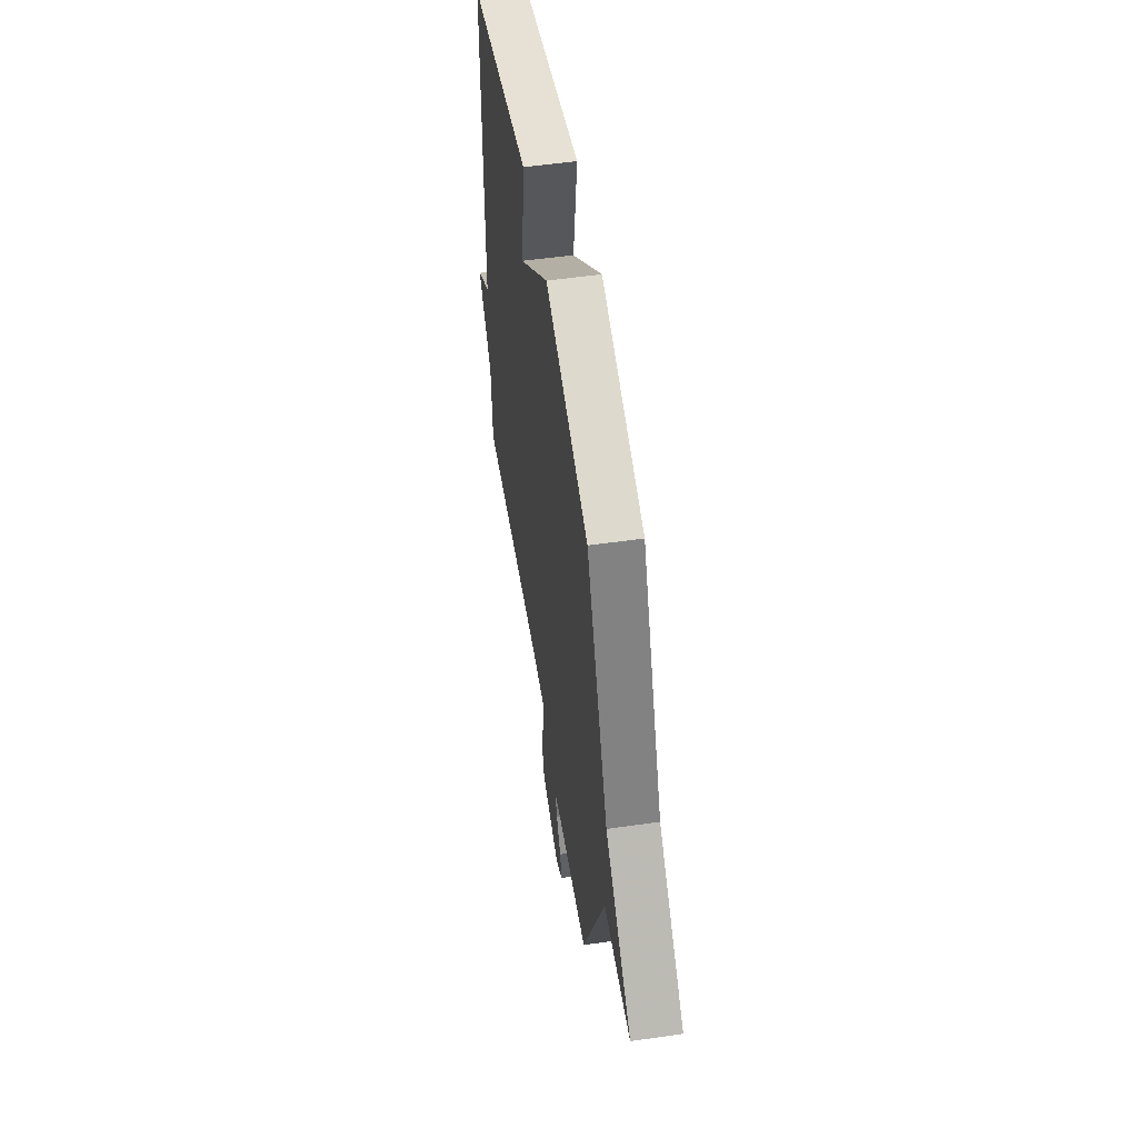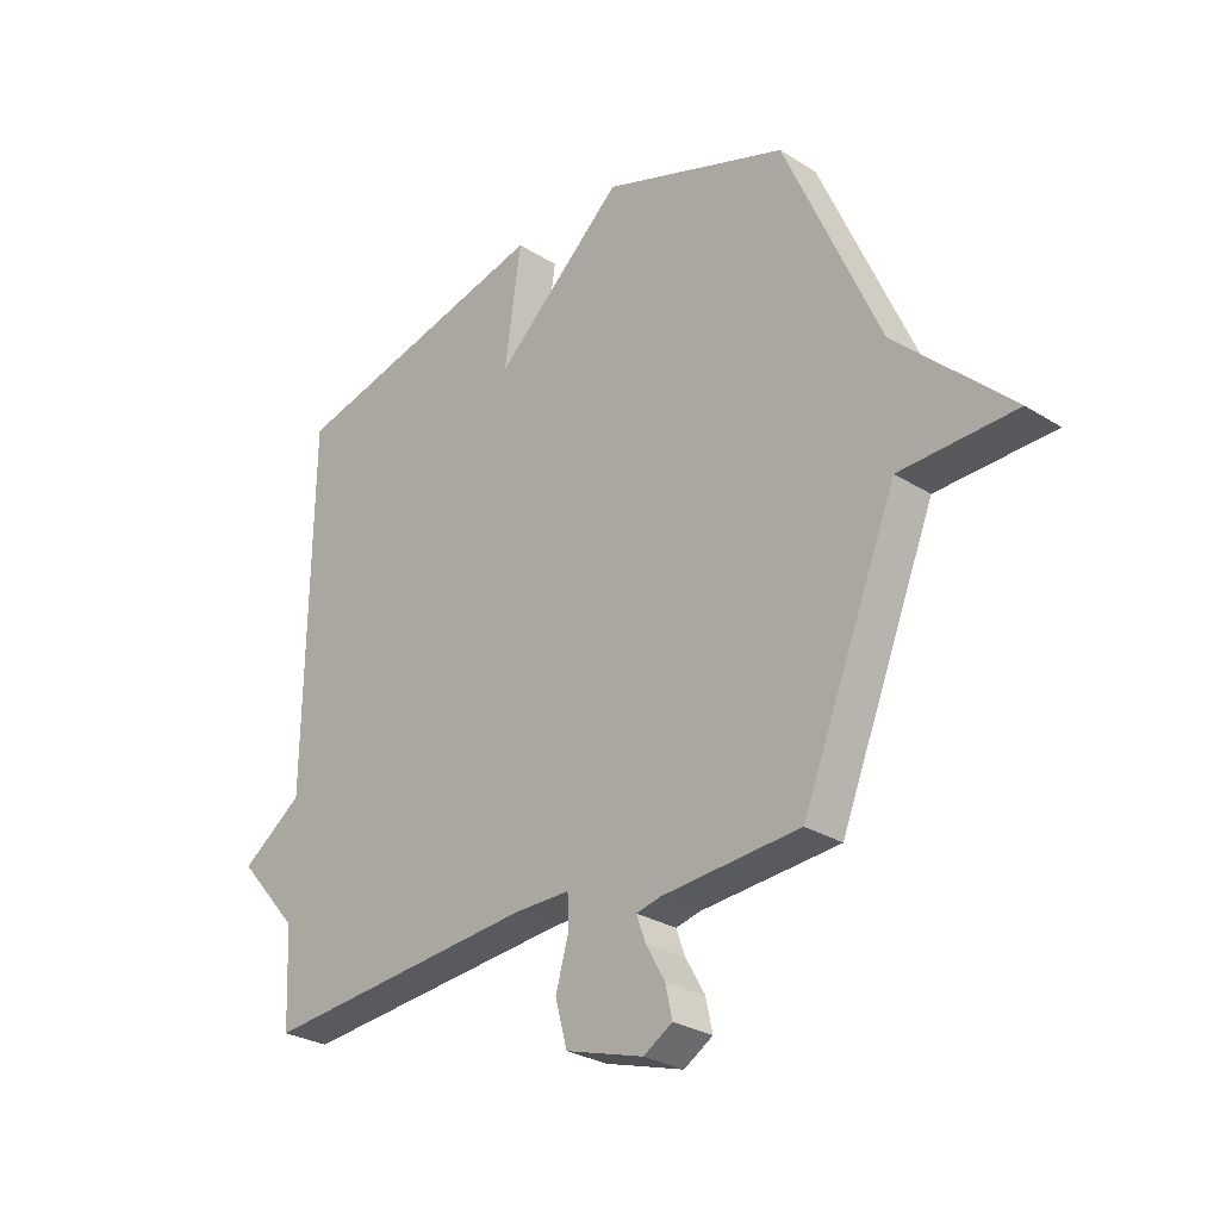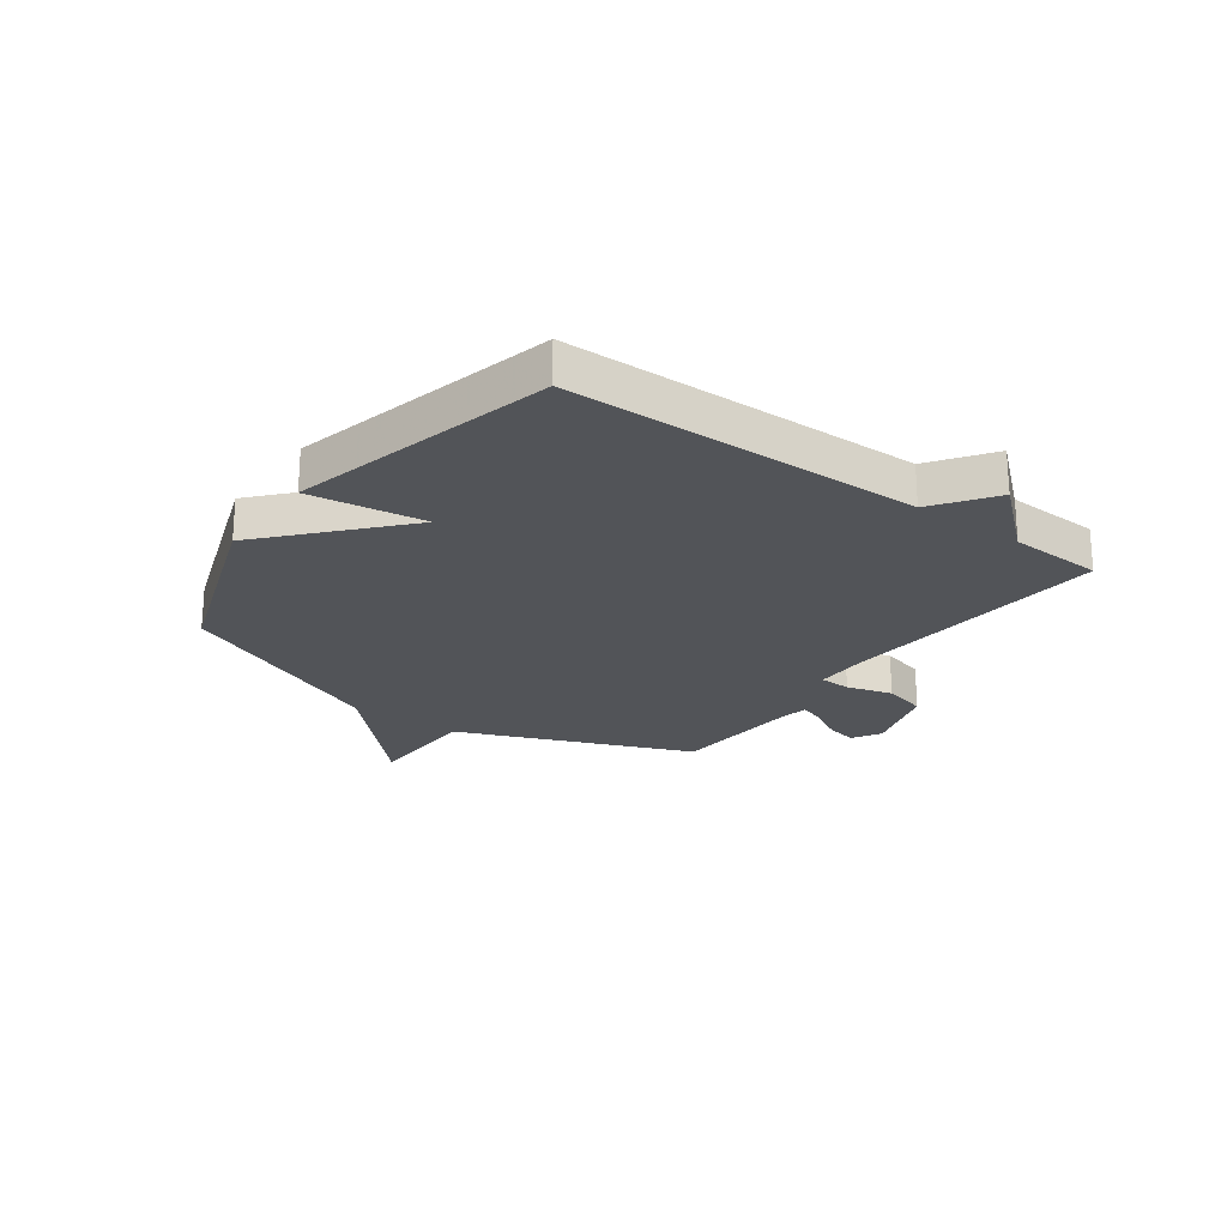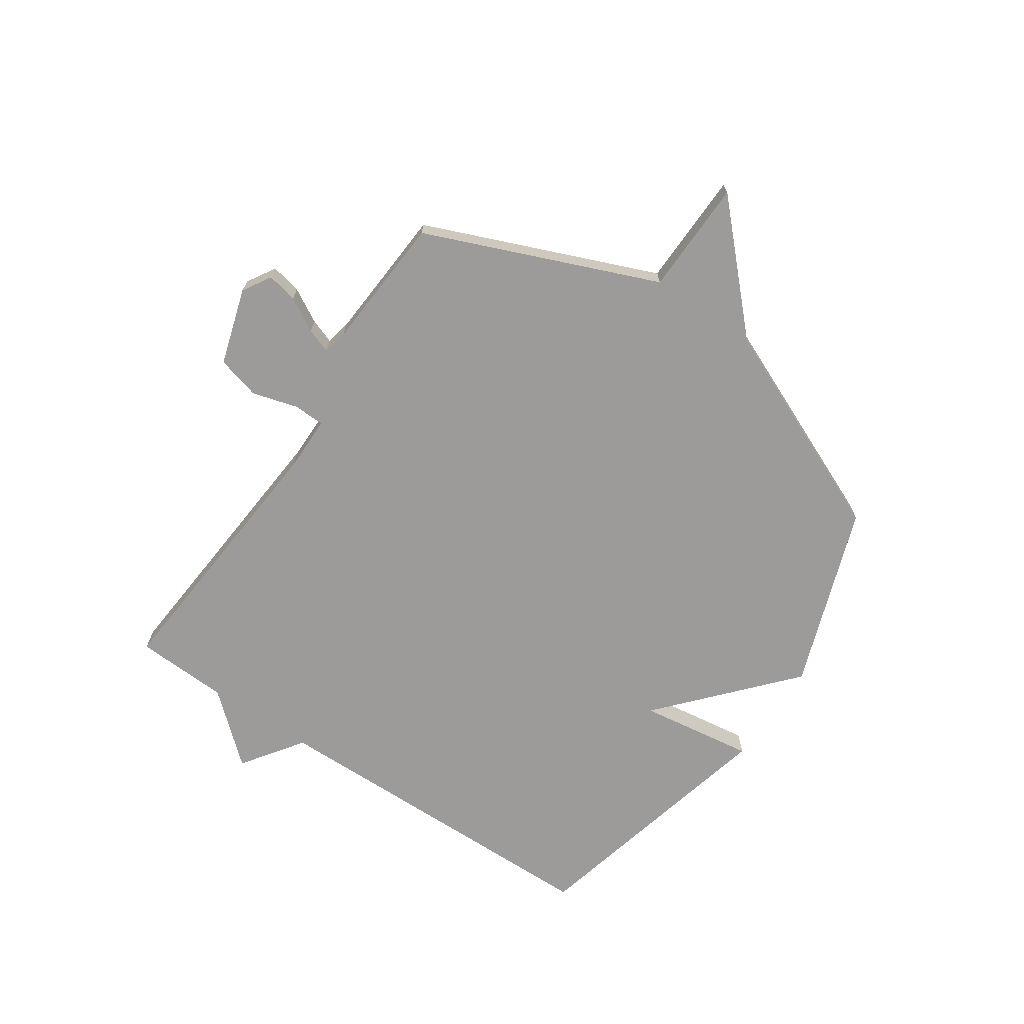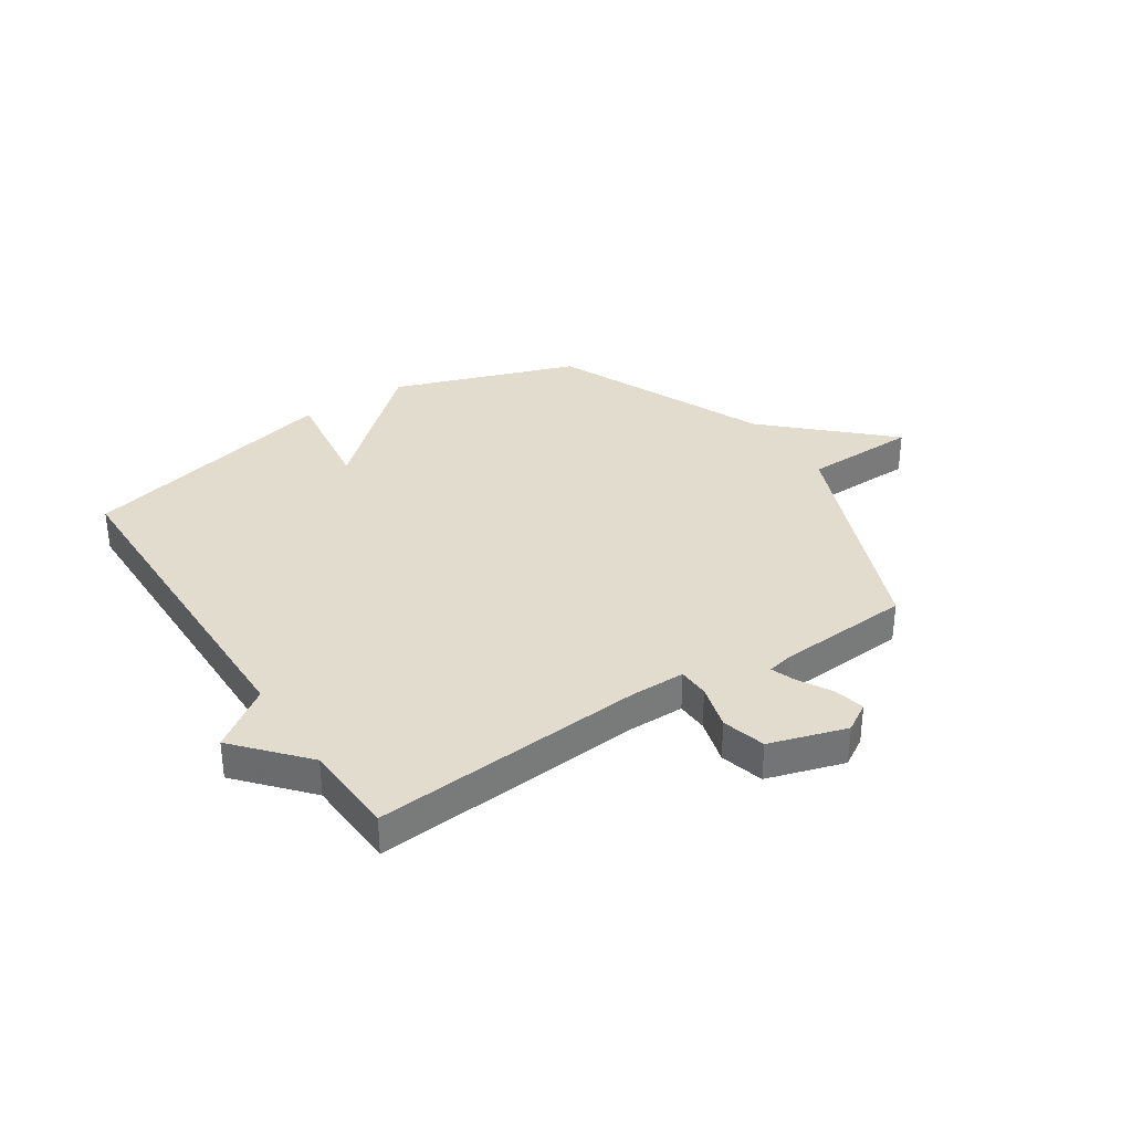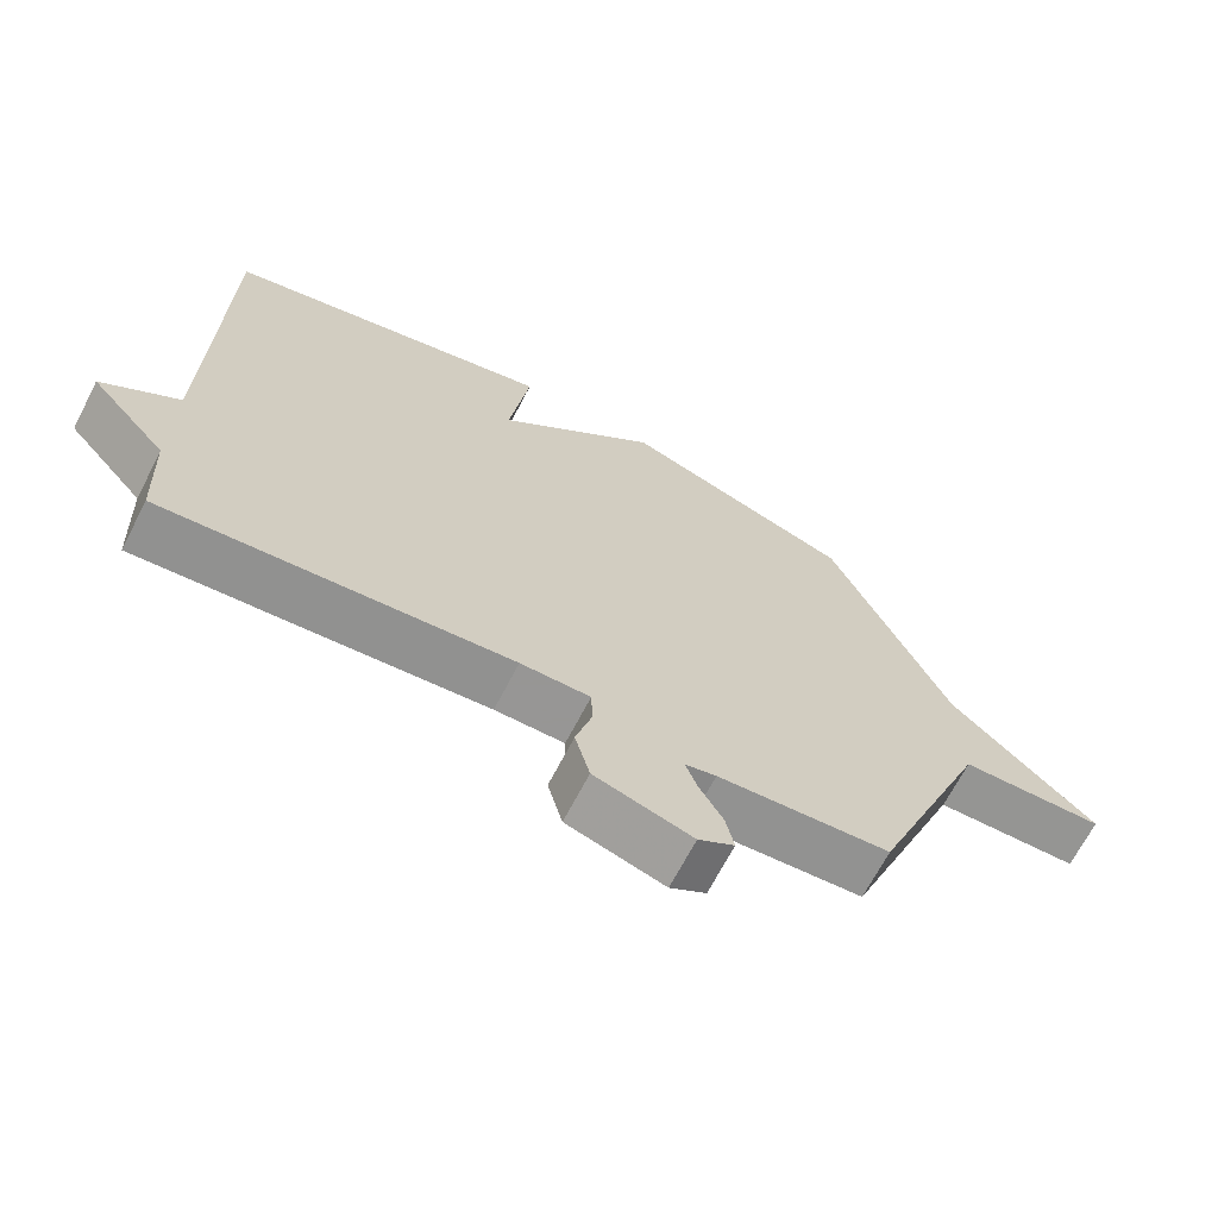
<metadata>
{"format":"obj","ext":"obj","renderer":"f3d","projection":"perspective","resolution":1024,"background":"white","views":[{"elev":53.5,"azim":-98.8,"up":"+Z"},{"elev":-28.1,"azim":-133.6,"up":"+Z"},{"elev":-23.2,"azim":54.2,"up":"+Y"},{"elev":-69.7,"azim":-123.9,"up":"+Y"},{"elev":34.0,"azim":146.7,"up":"+Y"},{"elev":-67.8,"azim":152.6,"up":"+Z"}]}
</metadata>
<code>
v -0.5 0.07 -0.5
v -0.668 0.07 -0.084
v -0.873 0.07 -0.079
v -0.668 0.07 0.116
v -0.5 0.07 0.5
v -0.171 0.07 0.615
v 0.058 0.07 0.409
v 0.029 0.07 0.615
v 0.5 0.07 0.5
v 0.508 0.07 -0.132
v 0.616 0.07 -0.209
v 0.508 0.07 -0.332
v 0.5 0.07 -0.5
v 0.012 0.07 -0.459
v -0.086 0.07 -0.459
v -0.088 0.07 -0.515
v -0.065 0.07 -0.597
v -0.086 0.07 -0.675
v -0.224 0.07 -0.717
v -0.275 0.07 -0.686
v -0.263 0.07 -0.631
v -0.229 0.07 -0.571
v -0.213 0.07 -0.527
v -0.257 0.07 -0.517
v -0.5 0 -0.5
v -0.668 0 -0.084
v -0.873 0 -0.079
v -0.668 0 0.116
v -0.5 0 0.5
v -0.171 0 0.615
v 0.058 0 0.409
v 0.029 0 0.615
v 0.5 0 0.5
v 0.508 0 -0.132
v 0.616 0 -0.209
v 0.508 0 -0.332
v 0.5 0 -0.5
v 0.012 0 -0.459
v -0.086 0 -0.459
v -0.088 0 -0.515
v -0.065 0 -0.597
v -0.086 0 -0.675
v -0.224 0 -0.717
v -0.275 0 -0.686
v -0.263 0 -0.631
v -0.229 0 -0.571
v -0.213 0 -0.527
v -0.257 0 -0.517
f 20 21 22
f 19 20 22
f 18 19 22
f 17 18 22
f 16 17 22
f 15 16 22 23
f 12 13 14
f 12 14 15
f 11 12 15
f 10 11 15
f 7 8 9 10
f 15 23 24
f 10 15 24
f 7 10 24
f 6 7 24
f 5 6 24
f 4 5 24
f 4 24 1 2
f 2 3 4
f 46 45 44
f 46 44 43
f 46 43 42
f 46 42 41
f 46 41 40
f 47 46 40 39
f 38 37 36
f 39 38 36
f 39 36 35
f 39 35 34
f 34 33 32 31
f 48 47 39
f 48 39 34
f 48 34 31
f 48 31 30
f 48 30 29
f 48 29 28
f 26 25 48 28
f 28 27 26
f 1 25 26 2
f 2 26 27 3
f 3 27 28 4
f 4 28 29 5
f 5 29 30 6
f 6 30 31 7
f 7 31 32 8
f 8 32 33 9
f 9 33 34 10
f 10 34 35 11
f 11 35 36 12
f 12 36 37 13
f 13 37 38 14
f 14 38 39 15
f 15 39 40 16
f 16 40 41 17
f 17 41 42 18
f 18 42 43 19
f 19 43 44 20
f 20 44 45 21
f 21 45 46 22
f 22 46 47 23
f 23 47 48 24
f 24 48 25 1

</code>
